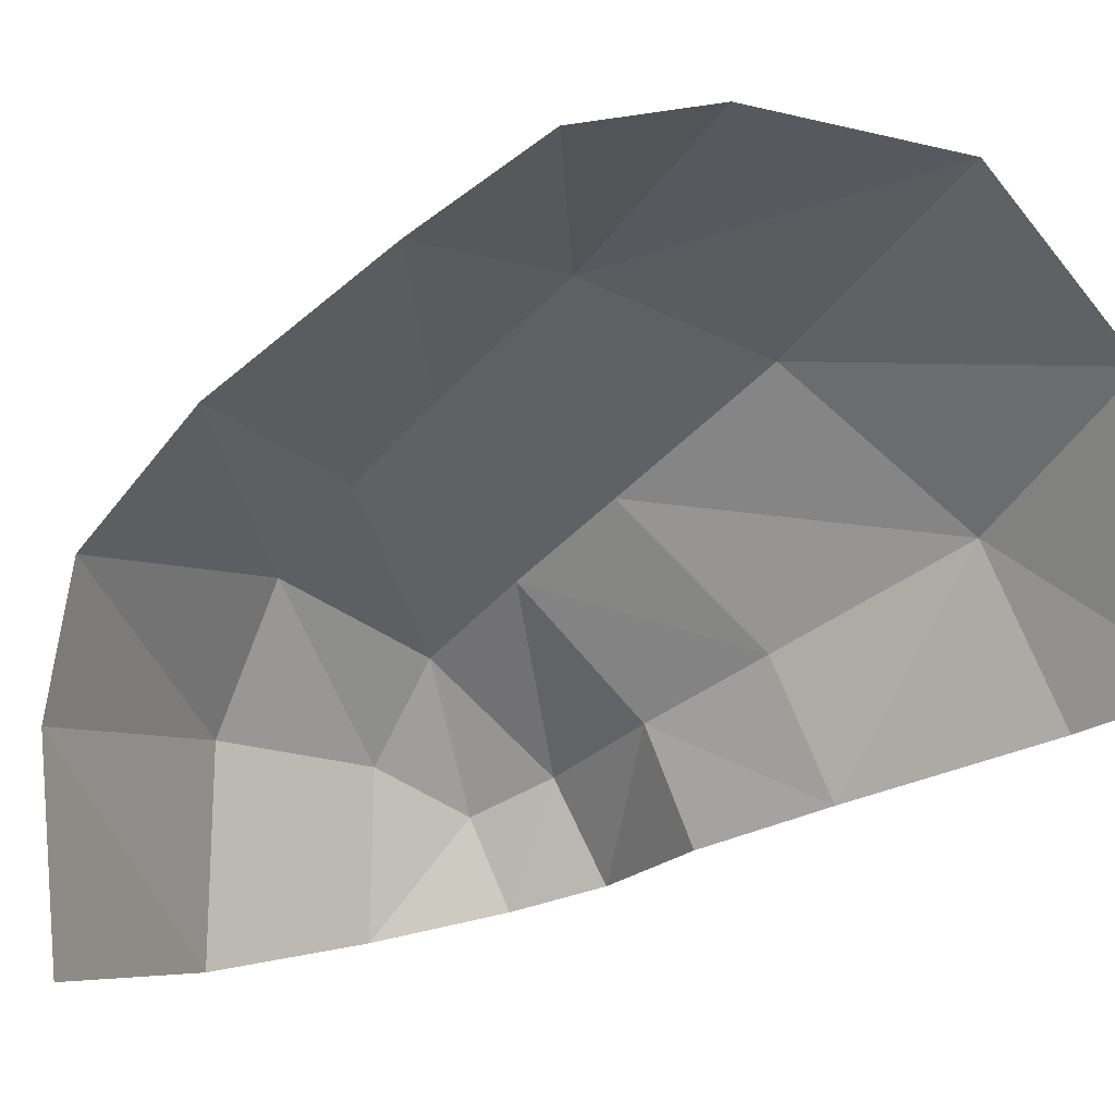
<metadata>
{"format":"obj","ext":"obj","renderer":"f3d","projection":"perspective","resolution":1024,"background":"white","views":[{"elev":77.9,"azim":-103.8,"up":"+Z"}]}
</metadata>
<code>
v 0 -1.805 -1.771
v 0 -1.717 -1.92
v 0.1361 -1.788 -1.766
v 0.4675 -2.155 -1.224
v 0.4048 -1.977 -1.503
v 0.5051 -1.803 -1.411
v 0.4675 -2.155 -1.224
v 0.5051 -1.803 -1.411
v 0.547 -1.949 -1.165
v 0.3536 -2.015 -1.514
v 0.34 -2.07 -1.479
v 0.285 -2.07 -1.524
v 0.2786 -2.069 -1.53
v 0.3536 -2.015 -1.514
v 0.375 -2.01 -1.5
v 0.34 -2.07 -1.479
v 0.355 -2.08 -1.458
v 0.34 -2.07 -1.479
v 0.375 -2.01 -1.5
v 0.385 -2 -1.5
v 0.3536 -2.015 -1.514
v 0.385 -2 -1.5
v 0.375 -2.01 -1.5
v 0.3536 -2.015 -1.514
v 0.385 -1.992 -1.507
v 0.385 -2 -1.5
v 0.355 -2.08 -1.458
v 0.385 -2 -1.5
v 0.4048 -1.977 -1.503
v 0.3593 -2.089 -1.448
v 0.355 -2.08 -1.458
v 0.3593 -2.089 -1.448
v 0.2838 -2.272 -1.356
v 0.34 -2.07 -1.479
v 0.285 -2.07 -1.524
v 0.34 -2.07 -1.479
v 0.2838 -2.272 -1.356
v 0.2016 -2.126 -1.546
v 0.2016 -2.126 -1.546
v 0.2786 -2.069 -1.53
v 0.285 -2.07 -1.524
v 0.385 -2 -1.5
v 0.385 -1.992 -1.507
v 0.4048 -1.977 -1.503
v 0.415 -2.095 -1.362
v 0.4 -2.07 -1.41
v 0.425 -2.05 -1.397
v 0.435 -2.09 -1.34
v 0.425 -2.105 -1.338
v 0.415 -2.095 -1.362
v 0.435 -2.09 -1.34
v 0.39 -2.095 -1.397
v 0.375 -2.105 -1.408
v 0.365 -2.1 -1.427
v 0.4 -2.07 -1.41
v 0.4 -2.07 -1.41
v 0.3593 -2.089 -1.448
v 0.4048 -1.977 -1.503
v 0.425 -2.05 -1.397
v 0.3593 -2.089 -1.448
v 0.4 -2.07 -1.41
v 0.365 -2.1 -1.427
v 0.425 -2.105 -1.338
v 0.4675 -2.155 -1.224
v 0.2838 -2.272 -1.356
v 0.375 -2.105 -1.408
v 0.425 -2.105 -1.338
v 0.375 -2.105 -1.408
v 0.39 -2.095 -1.397
v 0.415 -2.095 -1.362
v 0.415 -2.095 -1.362
v 0.39 -2.095 -1.397
v 0.4 -2.07 -1.41
v 0.2838 -2.272 -1.356
v 0.365 -2.1 -1.427
v 0.375 -2.105 -1.408
v 0.2838 -2.272 -1.356
v 0.3593 -2.089 -1.448
v 0.365 -2.1 -1.427
v 0.4675 -2.155 -1.224
v 0.425 -2.05 -1.397
v 0.4048 -1.977 -1.503
v 0.4675 -2.155 -1.224
v 0.435 -2.09 -1.34
v 0.425 -2.05 -1.397
v 0.4675 -2.155 -1.224
v 0.425 -2.105 -1.338
v 0.435 -2.09 -1.34
v 0.4048 -1.977 -1.503
v 0.3417 -1.806 -1.636
v 0.4528 -1.654 -1.538
v 0.4048 -1.977 -1.503
v 0.4528 -1.654 -1.538
v 0.5051 -1.803 -1.411
v 0.2786 -2.069 -1.53
v 0.235 -2.065 -1.559
v 0.2289 -2.063 -1.564
v 0.2786 -2.069 -1.53
v 0.2289 -2.063 -1.564
v 0.33 -2.02 -1.525
v 0.2786 -2.069 -1.53
v 0.33 -2.02 -1.525
v 0.3536 -2.015 -1.514
v 0.318 -1.86 -1.621
v 0.33 -1.89 -1.597
v 0.32 -1.935 -1.578
v 0.3536 -2.015 -1.514
v 0.33 -2.02 -1.525
v 0.385 -1.98 -1.514
v 0.3536 -2.015 -1.514
v 0.385 -1.98 -1.514
v 0.385 -1.992 -1.507
v 0.37 -1.945 -1.542
v 0.385 -1.98 -1.514
v 0.33 -2.02 -1.525
v 0.345 -1.93 -1.566
v 0.385 -1.94 -1.536
v 0.37 -1.945 -1.542
v 0.345 -1.93 -1.566
v 0.375 -1.915 -1.556
v 0.36 -1.89 -1.579
v 0.375 -1.915 -1.556
v 0.345 -1.93 -1.566
v 0.33 -1.89 -1.597
v 0.335 -1.86 -1.61
v 0.36 -1.89 -1.579
v 0.33 -1.89 -1.597
v 0.3224 -1.85 -1.624
v 0.33 -1.89 -1.597
v 0.318 -1.86 -1.621
v 0.3224 -1.85 -1.624
v 0.3 -1.935 -1.591
v 0.2921 -1.919 -1.604
v 0.3024 -1.895 -1.611
v 0.3024 -1.895 -1.611
v 0.32 -1.935 -1.578
v 0.3 -1.935 -1.591
v 0.2921 -1.919 -1.604
v 0.3 -1.935 -1.591
v 0.33 -2.02 -1.525
v 0.2289 -2.063 -1.564
v 0.33 -2.02 -1.525
v 0.3 -1.935 -1.591
v 0.32 -1.935 -1.578
v 0.345 -1.93 -1.566
v 0.33 -2.02 -1.525
v 0.32 -1.935 -1.578
v 0.33 -1.89 -1.597
v 0.32 -1.935 -1.578
v 0.3024 -1.895 -1.611
v 0.318 -1.86 -1.621
v 0.385 -1.98 -1.514
v 0.37 -1.945 -1.542
v 0.385 -1.94 -1.536
v 0.4048 -1.977 -1.503
v 0.2016 -2.126 -1.546
v 0.235 -2.065 -1.559
v 0.2786 -2.069 -1.53
v 0.2016 -2.126 -1.546
v 0.2289 -2.063 -1.564
v 0.235 -2.065 -1.559
v 0.335 -1.86 -1.61
v 0.3224 -1.85 -1.624
v 0.3417 -1.806 -1.636
v 0.36 -1.89 -1.579
v 0.335 -1.86 -1.61
v 0.3417 -1.806 -1.636
v 0.375 -1.915 -1.556
v 0.36 -1.89 -1.579
v 0.3417 -1.806 -1.636
v 0.385 -1.992 -1.507
v 0.385 -1.98 -1.514
v 0.4048 -1.977 -1.503
v 0.385 -1.94 -1.536
v 0.375 -1.915 -1.556
v 0.3417 -1.806 -1.636
v 0.4048 -1.977 -1.503
v 0 -2.162 -1.559
v 0 -1.943 -1.675
v 0.2016 -2.126 -1.546
v 0.1856 -2.046 -1.592
v 0.2 -1.99 -1.613
v 0.2 -2.055 -1.581
v 0.2 -2.055 -1.581
v 0.2 -1.99 -1.613
v 0.215 -2 -1.601
v 0.2289 -2.063 -1.564
v 0.23 -2 -1.594
v 0.24 -1.98 -1.599
v 0.1856 -2.046 -1.592
v 0.195 -1.97 -1.625
v 0.2 -1.99 -1.613
v 0.3 -1.89 -1.615
v 0.275 -1.86 -1.641
v 0.31 -1.84 -1.634
v 0.318 -1.86 -1.621
v 0.28 -1.895 -1.622
v 0.235 -1.965 -1.609
v 0.22 -1.955 -1.62
v 0.255 -1.88 -1.64
v 0.23 -1.88 -1.652
v 0.255 -1.88 -1.64
v 0.22 -1.955 -1.62
v 0.205 -1.895 -1.656
v 0.195 -1.905 -1.656
v 0.205 -1.895 -1.656
v 0.22 -1.955 -1.62
v 0.205 -1.955 -1.627
v 0.24 -1.98 -1.599
v 0.23 -2 -1.594
v 0.215 -2 -1.601
v 0.2 -1.99 -1.613
v 0.235 -1.965 -1.609
v 0.24 -1.98 -1.599
v 0.2 -1.99 -1.613
v 0.195 -1.97 -1.625
v 0.22 -1.955 -1.62
v 0.235 -1.965 -1.609
v 0.195 -1.97 -1.625
v 0.205 -1.955 -1.627
v 0.318 -1.86 -1.621
v 0.31 -1.84 -1.634
v 0.3224 -1.85 -1.624
v 0.2921 -1.919 -1.604
v 0.28 -1.895 -1.622
v 0.3 -1.89 -1.615
v 0.3024 -1.895 -1.611
v 0.275 -1.86 -1.641
v 0.3 -1.89 -1.615
v 0.28 -1.895 -1.622
v 0.255 -1.88 -1.64
v 0.2921 -1.919 -1.604
v 0.2289 -2.063 -1.564
v 0.24 -1.98 -1.599
v 0.28 -1.895 -1.622
v 0.3024 -1.895 -1.611
v 0.3 -1.89 -1.615
v 0.318 -1.86 -1.621
v 0.275 -1.86 -1.641
v 0.2573 -1.857 -1.65
v 0.2959 -1.834 -1.644
v 0.2959 -1.834 -1.644
v 0.31 -1.84 -1.634
v 0.275 -1.86 -1.641
v 0.195 -1.905 -1.656
v 0.205 -1.955 -1.627
v 0.1595 -1.917 -1.667
v 0.1905 -1.898 -1.662
v 0.24 -1.98 -1.599
v 0.235 -1.965 -1.609
v 0.28 -1.895 -1.622
v 0.2 -2.055 -1.581
v 0.215 -2 -1.601
v 0.23 -2 -1.594
v 0.2289 -2.063 -1.564
v 0.275 -1.86 -1.641
v 0.255 -1.88 -1.64
v 0.23 -1.88 -1.652
v 0.2573 -1.857 -1.65
v 0.1905 -1.898 -1.662
v 0.2573 -1.857 -1.65
v 0.23 -1.88 -1.652
v 0.205 -1.895 -1.656
v 0.1905 -1.898 -1.662
v 0.205 -1.895 -1.656
v 0.195 -1.905 -1.656
v 0.195 -1.97 -1.625
v 0.1856 -2.046 -1.592
v 0.1595 -1.917 -1.667
v 0.1595 -1.917 -1.667
v 0.205 -1.955 -1.627
v 0.195 -1.97 -1.625
v 0.2016 -2.126 -1.546
v 0.2 -2.055 -1.581
v 0.2289 -2.063 -1.564
v 0.2016 -2.126 -1.546
v 0.1856 -2.046 -1.592
v 0.2 -2.055 -1.581
v 0.31 -1.84 -1.634
v 0.2959 -1.834 -1.644
v 0.3417 -1.806 -1.636
v 0.3224 -1.85 -1.624
v 0.31 -1.84 -1.634
v 0.3417 -1.806 -1.636
v 0.1028 -1.926 -1.67
v 0.1233 -1.923 -1.669
v 0.125 -1.94 -1.659
v 0.105 -1.95 -1.656
v 0.105 -1.95 -1.656
v 0.125 -1.94 -1.659
v 0.14 -1.965 -1.643
v 0.12 -1.995 -1.63
v 0.12 -1.995 -1.63
v 0.14 -1.965 -1.643
v 0.165 -1.985 -1.629
v 0.15 -2.025 -1.609
v 0.1856 -2.046 -1.592
v 0.15 -2.025 -1.609
v 0.165 -1.985 -1.629
v 0.15 -1.945 -1.653
v 0.165 -1.985 -1.629
v 0.14 -1.965 -1.643
v 0.125 -1.94 -1.659
v 0.15 -1.945 -1.653
v 0.15 -1.919 -1.667
v 0.1595 -1.917 -1.667
v 0.165 -1.985 -1.629
v 0.15 -1.919 -1.667
v 0.15 -1.945 -1.653
v 0.125 -1.94 -1.659
v 0.125 -1.94 -1.659
v 0.1233 -1.923 -1.669
v 0.15 -1.919 -1.667
v 0.165 -1.985 -1.629
v 0.1595 -1.917 -1.667
v 0.1856 -2.046 -1.592
v 0.2016 -2.126 -1.546
v 0.15 -2.025 -1.609
v 0.1856 -2.046 -1.592
v 0.12 -1.995 -1.63
v 0.15 -2.025 -1.609
v 0.2016 -2.126 -1.546
v 0 -1.943 -1.675
v 0.12 -1.995 -1.63
v 0 -1.943 -1.675
v 0.105 -1.95 -1.656
v 0.105 -1.95 -1.656
v 0 -1.943 -1.675
v 0.1028 -1.926 -1.67
v 0.3417 -1.806 -1.636
v 0.3027 -1.695 -1.73
v 0.4528 -1.654 -1.538
v 0.3027 -1.695 -1.73
v 0.4124 -1.558 -1.619
v 0.4528 -1.654 -1.538
v 0.2206 -1.822 -1.694
v 0.205 -1.87 -1.672
v 0.185 -1.89 -1.67
v 0.185 -1.89 -1.67
v 0.1595 -1.917 -1.667
v 0.2206 -1.822 -1.694
v 0.2206 -1.822 -1.694
v 0.24 -1.855 -1.662
v 0.205 -1.87 -1.672
v 0.2206 -1.822 -1.694
v 0.24 -1.82 -1.684
v 0.24 -1.855 -1.662
v 0.24 -1.855 -1.662
v 0.24 -1.82 -1.684
v 0.275 -1.825 -1.661
v 0.2573 -1.857 -1.65
v 0.2573 -1.857 -1.65
v 0.275 -1.825 -1.661
v 0.2959 -1.834 -1.644
v 0.185 -1.89 -1.67
v 0.1905 -1.898 -1.662
v 0.1595 -1.917 -1.667
v 0.185 -1.89 -1.67
v 0.205 -1.87 -1.672
v 0.24 -1.855 -1.662
v 0.1905 -1.898 -1.662
v 0.1905 -1.898 -1.662
v 0.24 -1.855 -1.662
v 0.2573 -1.857 -1.65
v 0.2206 -1.822 -1.694
v 0.3027 -1.695 -1.73
v 0.24 -1.82 -1.684
v 0.275 -1.825 -1.661
v 0.24 -1.82 -1.684
v 0.3027 -1.695 -1.73
v 0.3417 -1.806 -1.636
v 0.2959 -1.834 -1.644
v 0.275 -1.825 -1.661
v 0.3417 -1.806 -1.636
v 0.1595 -1.917 -1.667
v 0.17 -1.87 -1.692
v 0.2206 -1.822 -1.694
v 0.2206 -1.822 -1.694
v 0.17 -1.87 -1.692
v 0.2 -1.84 -1.694
v 0.2206 -1.822 -1.694
v 0.2 -1.84 -1.694
v 0.2 -1.825 -1.704
v 0.2 -1.825 -1.704
v 0.2 -1.84 -1.694
v 0.17 -1.87 -1.692
v 0.1435 -1.829 -1.735
v 0.17 -1.87 -1.692
v 0.1595 -1.917 -1.667
v 0.156 -1.898 -1.682
v 0.156 -1.898 -1.682
v 0.1435 -1.829 -1.735
v 0.17 -1.87 -1.692
v 0.2 -1.825 -1.704
v 0.1435 -1.829 -1.735
v 0.1361 -1.788 -1.766
v 0.3027 -1.695 -1.73
v 0.2 -1.825 -1.704
v 0.3027 -1.695 -1.73
v 0.2206 -1.822 -1.694
v 0.105 -1.835 -1.737
v 0.12 -1.83 -1.738
v 0.12 -1.89 -1.694
v 0.1 -1.91 -1.682
v 0.1028 -1.926 -1.67
v 0.1 -1.91 -1.682
v 0.12 -1.89 -1.694
v 0.1233 -1.923 -1.669
v 0.1595 -1.917 -1.667
v 0.15 -1.919 -1.667
v 0.15 -1.91 -1.674
v 0.156 -1.898 -1.682
v 0.1233 -1.923 -1.669
v 0.12 -1.89 -1.694
v 0.15 -1.91 -1.674
v 0.15 -1.919 -1.667
v 0.15 -1.91 -1.674
v 0.12 -1.89 -1.694
v 0.12 -1.83 -1.738
v 0.156 -1.898 -1.682
v 0.156 -1.898 -1.682
v 0.12 -1.83 -1.738
v 0.1435 -1.829 -1.735
v 0 -1.943 -1.675
v 0.1 -1.91 -1.682
v 0.1028 -1.926 -1.67
v 0 -1.943 -1.675
v 0.105 -1.835 -1.737
v 0.1 -1.91 -1.682
v 0 -1.943 -1.675
v 0.1361 -1.788 -1.766
v 0.105 -1.835 -1.737
v 0.105 -1.835 -1.737
v 0.1361 -1.788 -1.766
v 0.12 -1.83 -1.738
v 0.12 -1.83 -1.738
v 0.1361 -1.788 -1.766
v 0.1435 -1.829 -1.735
v 0 -1.943 -1.675
v 0 -1.805 -1.771
v 0.1361 -1.788 -1.766
v 0.3027 -1.695 -1.73
v 0.2632 -1.592 -1.819
v 0.4124 -1.558 -1.619
v 0.2632 -1.592 -1.819
v 0.3567 -1.464 -1.698
v 0.4124 -1.558 -1.619
v 0.3027 -1.695 -1.73
v 0.1217 -1.69 -1.894
v 0.2632 -1.592 -1.819
v 0.1361 -1.788 -1.766
v 0 -1.717 -1.92
v 0.1217 -1.69 -1.894
v 0.1361 -1.788 -1.766
v 0.1217 -1.69 -1.894
v 0.3027 -1.695 -1.73
v 0.547 -1.949 -1.165
v 0.5051 -1.803 -1.411
v 0.5609 -1.803 -1.165
v 0.5609 -1.803 -1.165
v 0.5051 -1.803 -1.411
v 0.5314 -1.653 -1.274
v 0.4528 -1.654 -1.538
v 0.4124 -1.558 -1.619
v 0.462 -1.444 -1.385
v 0.5314 -1.653 -1.274
v 0.5051 -1.803 -1.411
v 0.4528 -1.654 -1.538
v 0.5314 -1.653 -1.274
v 0.3567 -1.464 -1.698
v 0.3674 -1.299 -1.451
v 0.462 -1.444 -1.385
v 0.4124 -1.558 -1.619
v 0.3567 -1.464 -1.698
v 0.462 -1.444 -1.385
v 0 -2.278 -1.453
v 0.2016 -2.126 -1.546
v 0.2838 -2.272 -1.356
v 0 -2.278 -1.453
v 0 -2.162 -1.559
v 0.2016 -2.126 -1.546
v 0.3567 -1.464 -1.698
v 0.2212 -1.363 -1.755
v 0.3674 -1.299 -1.451
v 0.2212 -1.363 -1.755
v 0.2272 -1.23 -1.496
v 0.3674 -1.299 -1.451
v 0.2212 -1.363 -1.755
v 0 -1.3 -1.791
v 0.2272 -1.23 -1.496
v 0 -1.3 -1.791
v 0 -1.187 -1.54
v 0.2272 -1.23 -1.496
v 0.045 -1.685 -1.915
v 0 -1.69 -1.926
v 0 -1.611 -1.944
v 0.085 -1.68 -1.906
v 0.085 -1.68 -1.906
v 0 -1.611 -1.944
v 0.09853 -1.675 -1.903
v 0 -1.717 -1.92
v 0 -1.69 -1.926
v 0.045 -1.685 -1.915
v 0.1217 -1.69 -1.894
v 0.1217 -1.69 -1.894
v 0.045 -1.685 -1.915
v 0.085 -1.68 -1.906
v 0.1217 -1.69 -1.894
v 0.085 -1.68 -1.906
v 0.09853 -1.675 -1.903
v 0.11 -1.67 -1.902
v 0.09853 -1.675 -1.903
v 0 -1.611 -1.944
v 0.1055 -1.594 -1.923
v 0.11 -1.67 -1.902
v 0.1055 -1.594 -1.923
v 0.1174 -1.664 -1.901
v 0.1217 -1.69 -1.894
v 0.09853 -1.675 -1.903
v 0.11 -1.67 -1.902
v 0.1217 -1.69 -1.894
v 0.11 -1.67 -1.902
v 0.1174 -1.664 -1.901
v 0.13 -1.655 -1.895
v 0.1174 -1.664 -1.901
v 0.1055 -1.594 -1.923
v 0.155 -1.635 -1.882
v 0.16 -1.61 -1.884
v 0.155 -1.635 -1.882
v 0.1055 -1.594 -1.923
v 0.1573 -1.593 -1.889
v 0.1217 -1.69 -1.894
v 0.1174 -1.664 -1.901
v 0.13 -1.655 -1.895
v 0.2632 -1.592 -1.819
v 0.13 -1.655 -1.895
v 0.155 -1.635 -1.882
v 0.2632 -1.592 -1.819
v 0.155 -1.635 -1.882
v 0.16 -1.61 -1.884
v 0.2632 -1.592 -1.819
v 0.16 -1.61 -1.884
v 0.1573 -1.593 -1.889
v 0.2632 -1.592 -1.819
v 0.155 -1.58 -1.889
v 0.1573 -1.593 -1.889
v 0.1055 -1.594 -1.923
v 0.1325 -1.561 -1.902
v 0.2632 -1.592 -1.819
v 0.1573 -1.593 -1.889
v 0.155 -1.58 -1.889
v 0.1739 -1.509 -1.87
v 0.155 -1.58 -1.889
v 0.1325 -1.561 -1.902
v 0.1739 -1.509 -1.87
v 0.1739 -1.509 -1.87
v 0.2212 -1.363 -1.755
v 0.3567 -1.464 -1.698
v 0.2632 -1.592 -1.819
v 0.1739 -1.509 -1.87
v 0.3567 -1.464 -1.698
v 0 -1.461 -1.905
v 0.025 -1.425 -1.87
v 0.05 -1.415 -1.854
v 0.1045 -1.415 -1.834
v 0.1045 -1.415 -1.834
v 0.05 -1.415 -1.854
v 0.07 -1.41 -1.843
v 0.1045 -1.415 -1.834
v 0.07 -1.41 -1.843
v 0.095 -1.41 -1.834
v 0 -1.461 -1.905
v 0 -1.44 -1.89
v 0.025 -1.425 -1.87
v 0.2212 -1.363 -1.755
v 0.1045 -1.415 -1.834
v 0.095 -1.41 -1.834
v 0 -1.3 -1.791
v 0.095 -1.41 -1.834
v 0.07 -1.41 -1.843
v 0 -1.3 -1.791
v 0.05 -1.415 -1.854
v 0 -1.3 -1.791
v 0.07 -1.41 -1.843
v 0.025 -1.425 -1.87
v 0 -1.3 -1.791
v 0.05 -1.415 -1.854
v 0 -1.44 -1.89
v 0 -1.3 -1.791
v 0.025 -1.425 -1.87
v 0 -1.461 -1.905
v 0.1045 -1.415 -1.834
v 0.05 -1.445 -1.875
v 0.02 -1.46 -1.897
v 0.1045 -1.415 -1.834
v 0.08 -1.44 -1.86
v 0.05 -1.445 -1.875
v 0.1045 -1.415 -1.834
v 0.115 -1.455 -1.857
v 0.08 -1.44 -1.86
v 0.1045 -1.415 -1.834
v 0.135 -1.43 -1.832
v 0.115 -1.455 -1.857
v 0.14 -1.475 -1.86
v 0.115 -1.455 -1.857
v 0.135 -1.43 -1.832
v 0.175 -1.455 -1.834
v 0.16 -1.485 -1.859
v 0.14 -1.475 -1.86
v 0.175 -1.455 -1.834
v 0.18 -1.48 -1.848
v 0.02 -1.46 -1.897
v 0.02 -1.467 -1.901
v 0 -1.461 -1.905
v 0.1739 -1.509 -1.87
v 0.02 -1.467 -1.901
v 0.02 -1.46 -1.897
v 0.05 -1.445 -1.875
v 0.14 -1.475 -1.86
v 0.1739 -1.509 -1.87
v 0.05 -1.445 -1.875
v 0.115 -1.455 -1.857
v 0.115 -1.455 -1.857
v 0.05 -1.445 -1.875
v 0.08 -1.44 -1.86
v 0.1739 -1.509 -1.87
v 0.14 -1.475 -1.86
v 0.16 -1.485 -1.859
v 0.1739 -1.509 -1.87
v 0.16 -1.485 -1.859
v 0.18 -1.48 -1.848
v 0.1739 -1.509 -1.87
v 0.18 -1.48 -1.848
v 0.2212 -1.363 -1.755
v 0.18 -1.48 -1.848
v 0.175 -1.455 -1.834
v 0.2212 -1.363 -1.755
v 0.175 -1.455 -1.834
v 0.135 -1.43 -1.832
v 0.2212 -1.363 -1.755
v 0.135 -1.43 -1.832
v 0.1045 -1.415 -1.834
v 0.2212 -1.363 -1.755
v 0.12 -1.55 -1.902
v 0.1325 -1.561 -1.902
v 0.1055 -1.594 -1.923
v 0.08 -1.52 -1.903
v 0.1055 -1.594 -1.923
v 0.03848 -1.51 -1.911
v 0.08 -1.52 -1.903
v 0.02 -1.486 -1.908
v 0 -1.461 -1.905
v 0.02 -1.467 -1.901
v 0.1325 -1.561 -1.902
v 0.12 -1.55 -1.902
v 0.1739 -1.509 -1.87
v 0.1739 -1.509 -1.87
v 0.12 -1.55 -1.902
v 0.08 -1.52 -1.903
v 0.02 -1.467 -1.901
v 0.08 -1.52 -1.903
v 0.03848 -1.51 -1.911
v 0.02 -1.486 -1.908
v 0.02 -1.467 -1.901
v 0.02 -1.505 -1.913
v 0.03848 -1.51 -1.911
v 0.1055 -1.594 -1.923
v 0 -1.611 -1.944
v 0.02 -1.505 -1.913
v 0 -1.611 -1.944
v 0 -1.461 -1.905
v 0.02 -1.486 -1.908
v 0.03848 -1.51 -1.911
v 0.02 -1.505 -1.913
v 0.02 -1.486 -1.908
g mesh7432974
f 1 2 3
f 4 5 6
f 7 8 9
f 10 11 12
f 12 13 10
f 14 15 16
f 17 18 19
f 19 20 17
f 21 22 23
f 24 25 26
f 27 28 29
f 29 30 27
f 31 32 33
f 33 34 31
f 35 36 37
f 37 38 35
f 39 40 41
f 42 43 44
f 45 46 47
f 47 48 45
f 49 50 51
f 52 53 54
f 54 55 52
f 56 57 58
f 58 59 56
f 60 61 62
f 63 64 65
f 65 66 63
f 67 68 69
f 69 70 67
f 71 72 73
f 74 75 76
f 77 78 79
f 80 81 82
f 83 84 85
f 86 87 88
f 89 90 91
f 92 93 94
f 95 96 97
f 98 99 100
f 101 102 103
f 104 105 106
f 107 108 109
f 110 111 112
f 113 114 115
f 115 116 113
f 117 118 119
f 119 120 117
f 121 122 123
f 123 124 121
f 125 126 127
f 127 128 125
f 129 130 131
f 132 133 134
f 135 136 137
f 138 139 140
f 140 141 138
f 142 143 144
f 145 146 147
f 147 148 145
f 149 150 151
f 152 153 154
f 154 155 152
f 156 157 158
f 159 160 161
f 162 163 164
f 165 166 167
f 168 169 170
f 171 172 173
f 174 175 176
f 176 177 174
f 178 179 180
f 181 182 183
f 184 185 186
f 187 188 189
f 190 191 192
f 193 194 195
f 195 196 193
f 197 198 199
f 199 200 197
f 201 202 203
f 203 204 201
f 205 206 207
f 207 208 205
f 209 210 211
f 211 212 209
f 213 214 215
f 215 216 213
f 217 218 219
f 219 220 217
f 221 222 223
f 224 225 226
f 226 227 224
f 228 229 230
f 230 231 228
f 232 233 234
f 234 235 232
f 236 237 238
f 239 240 241
f 242 243 244
f 245 246 247
f 247 248 245
f 249 250 251
f 252 253 254
f 254 255 252
f 256 257 258
f 258 259 256
f 260 261 262
f 262 263 260
f 264 265 266
f 267 268 269
f 270 271 272
f 273 274 275
f 276 277 278
f 279 280 281
f 282 283 284
f 285 286 287
f 287 288 285
f 289 290 291
f 291 292 289
f 293 294 295
f 295 296 293
f 297 298 299
f 300 301 302
f 302 303 300
f 304 305 306
f 306 307 304
f 308 309 310
f 311 312 313
f 314 315 316
f 317 318 319
f 320 321 322
f 322 323 320
f 324 325 326
f 327 328 329
f 330 331 332
f 333 334 335
f 336 337 338
f 339 340 341
f 342 343 344
f 345 346 347
f 348 349 350
f 350 351 348
f 352 353 354
f 355 356 357
f 358 359 360
f 360 361 358
f 362 363 364
f 365 366 367
f 368 369 370
f 370 371 368
f 372 373 374
f 375 376 377
f 378 379 380
f 381 382 383
f 384 385 386
f 386 387 384
f 388 389 390
f 391 392 393
f 394 395 396
f 396 397 394
f 398 399 400
f 401 402 403
f 403 404 401
f 405 406 407
f 407 408 405
f 409 410 411
f 411 412 409
f 413 414 415
f 415 416 413
f 417 418 419
f 419 420 417
f 421 422 423
f 424 425 426
f 427 428 429
f 430 431 432
f 433 434 435
f 436 437 438
f 439 440 441
f 442 443 444
f 445 446 447
f 448 449 450
f 451 452 453
f 454 455 456
f 457 458 459
f 460 461 462
f 463 464 465
f 465 466 463
f 467 468 469
f 470 471 472
f 473 474 475
f 476 477 478
f 479 480 481
f 482 483 484
f 485 486 487
f 488 489 490
f 491 492 493
f 494 495 496
f 496 497 494
f 498 499 500
f 501 502 503
f 503 504 501
f 505 506 507
f 508 509 510
f 511 512 513
f 513 514 511
f 515 516 517
f 518 519 520
f 521 522 523
f 524 525 526
f 526 527 524
f 528 529 530
f 530 531 528
f 532 533 534
f 534 535 532
f 536 537 538
f 539 540 541
f 542 543 544
f 545 546 547
f 547 548 545
f 549 550 551
f 551 552 549
f 553 554 555
f 556 557 558
f 559 560 561
f 562 563 564
f 564 565 562
f 566 567 568
f 569 570 571
f 572 573 574
f 575 576 577
f 577 578 575
f 579 580 581
f 582 583 584
f 585 586 587
f 588 589 590
f 591 592 593
f 593 594 591
f 595 596 597
f 598 599 600
f 601 602 603
f 604 605 606
f 606 607 604
f 608 609 610
f 610 611 608
f 612 613 614
f 615 616 617
f 617 618 615
f 619 620 621
f 621 622 619
f 623 624 625
f 626 627 628
f 629 630 631
f 632 633 634
f 635 636 637
f 638 639 640
f 641 642 643
f 644 645 646
f 646 647 644
f 648 649 650
f 651 652 653
f 654 655 656
f 657 658 659
f 659 660 657
f 661 662 663
f 663 664 661
f 665 666 667
f 667 668 665
f 669 670 671
f 671 672 669
f 673 674 675

</code>
